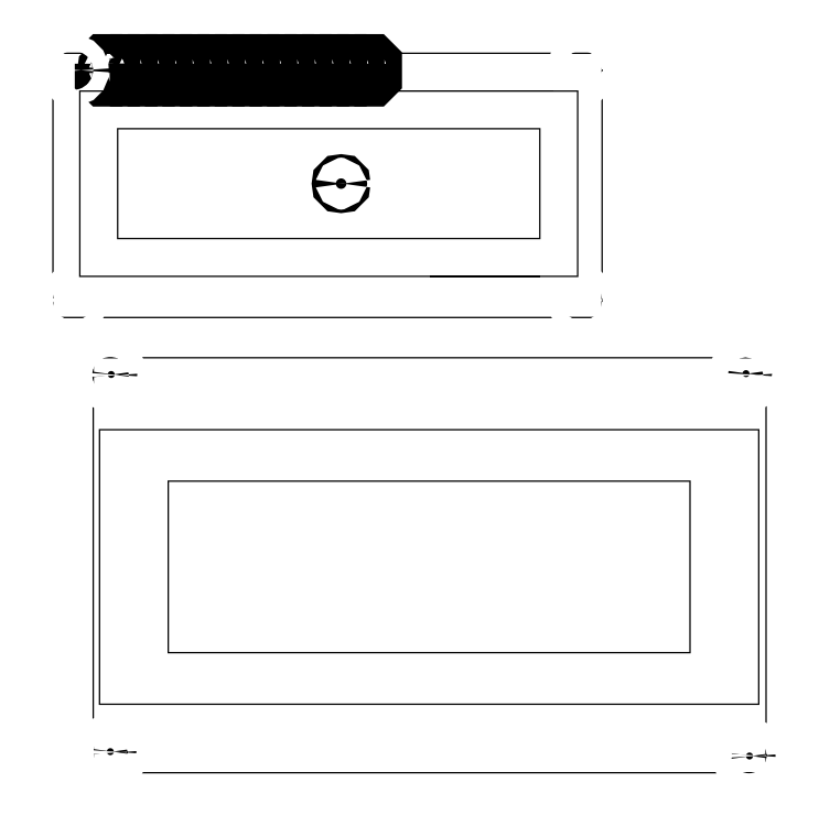
<metadata>
{"format":"dxf","ext":"dxf","renderer":"ezdxf+matplotlib","layout":"modelspace","background":"white","min_lineweight":24,"dpi":150}
</metadata>
<code>
0
SECTION
2
ENTITIES
0
INSERT
8
0
2
EPAD
10
-1.71
20
0.191
41
0.04
42
0.04
0
CIRCLE
8
0
10
-1.71
20
0.191
40
0.01
0
INSERT
8
0
2
EPAD
10
1.929
20
0.196
41
0.04
42
0.04
0
CIRCLE
8
0
10
1.929
20
0.196
40
0.01
0
INSERT
8
0
2
EPAD
10
1.949
20
-1.998
41
0.04
42
0.04
0
CIRCLE
8
0
10
1.949
20
-1.998
40
0.01
0
INSERT
8
0
2
EPAD
10
-1.715
20
-1.973
41
0.04
42
0.04
0
CIRCLE
8
0
10
-1.715
20
-1.973
40
0.01
0
INSERT
8
0
2
EPAD
10
-0.392
20
1.286
41
0.06
42
0.06
0
CIRCLE
8
0
10
-0.392
20
1.286
40
0.01
0
POLYLINE
8
0
66
1
70
1
40
0
41
0
0
VERTEX
8
0
10
-1.761
20
1.974
0
VERTEX
8
0
10
-1.749
20
1.986
0
VERTEX
8
0
10
-1.713
20
1.986
0
VERTEX
8
0
10
-1.701
20
1.974
0
VERTEX
8
0
10
-1.701
20
1.898
0
VERTEX
8
0
10
-1.713
20
1.886
0
VERTEX
8
0
10
-1.749
20
1.886
0
VERTEX
8
0
10
-1.761
20
1.898
0
VERTEX
8
0
10
-1.761
20
1.974
0
SEQEND
8
0
0
CIRCLE
8
0
10
-1.731
20
1.936
40
0.015
0
POLYLINE
8
0
66
1
70
1
40
0
41
0
0
VERTEX
8
0
10
-1.661
20
1.974
0
VERTEX
8
0
10
-1.649
20
1.986
0
VERTEX
8
0
10
-1.613
20
1.986
0
VERTEX
8
0
10
-1.601
20
1.974
0
VERTEX
8
0
10
-1.601
20
1.898
0
VERTEX
8
0
10
-1.613
20
1.886
0
VERTEX
8
0
10
-1.649
20
1.886
0
VERTEX
8
0
10
-1.661
20
1.898
0
VERTEX
8
0
10
-1.661
20
1.974
0
SEQEND
8
0
0
CIRCLE
8
0
10
-1.631
20
1.936
40
0.015
0
POLYLINE
8
0
66
1
70
1
40
0
41
0
0
VERTEX
8
0
10
-1.561
20
1.974
0
VERTEX
8
0
10
-1.549
20
1.986
0
VERTEX
8
0
10
-1.513
20
1.986
0
VERTEX
8
0
10
-1.501
20
1.974
0
VERTEX
8
0
10
-1.501
20
1.898
0
VERTEX
8
0
10
-1.513
20
1.886
0
VERTEX
8
0
10
-1.549
20
1.886
0
VERTEX
8
0
10
-1.561
20
1.898
0
VERTEX
8
0
10
-1.561
20
1.974
0
SEQEND
8
0
0
CIRCLE
8
0
10
-1.531
20
1.936
40
0.015
0
POLYLINE
8
0
66
1
70
1
40
0
41
0
0
VERTEX
8
0
10
-1.461
20
1.974
0
VERTEX
8
0
10
-1.449
20
1.986
0
VERTEX
8
0
10
-1.413
20
1.986
0
VERTEX
8
0
10
-1.401
20
1.974
0
VERTEX
8
0
10
-1.401
20
1.898
0
VERTEX
8
0
10
-1.413
20
1.886
0
VERTEX
8
0
10
-1.449
20
1.886
0
VERTEX
8
0
10
-1.461
20
1.898
0
VERTEX
8
0
10
-1.461
20
1.974
0
SEQEND
8
0
0
CIRCLE
8
0
10
-1.431
20
1.936
40
0.015
0
POLYLINE
8
0
66
1
70
1
40
0
41
0
0
VERTEX
8
0
10
-1.361
20
1.974
0
VERTEX
8
0
10
-1.349
20
1.986
0
VERTEX
8
0
10
-1.313
20
1.986
0
VERTEX
8
0
10
-1.301
20
1.974
0
VERTEX
8
0
10
-1.301
20
1.898
0
VERTEX
8
0
10
-1.313
20
1.886
0
VERTEX
8
0
10
-1.349
20
1.886
0
VERTEX
8
0
10
-1.361
20
1.898
0
VERTEX
8
0
10
-1.361
20
1.974
0
SEQEND
8
0
0
CIRCLE
8
0
10
-1.331
20
1.936
40
0.015
0
POLYLINE
8
0
66
1
70
1
40
0
41
0
0
VERTEX
8
0
10
-1.261
20
1.974
0
VERTEX
8
0
10
-1.249
20
1.986
0
VERTEX
8
0
10
-1.213
20
1.986
0
VERTEX
8
0
10
-1.201
20
1.974
0
VERTEX
8
0
10
-1.201
20
1.898
0
VERTEX
8
0
10
-1.213
20
1.886
0
VERTEX
8
0
10
-1.249
20
1.886
0
VERTEX
8
0
10
-1.261
20
1.898
0
VERTEX
8
0
10
-1.261
20
1.974
0
SEQEND
8
0
0
CIRCLE
8
0
10
-1.231
20
1.936
40
0.015
0
POLYLINE
8
0
66
1
70
1
40
0
41
0
0
VERTEX
8
0
10
-1.161
20
1.974
0
VERTEX
8
0
10
-1.149
20
1.986
0
VERTEX
8
0
10
-1.113
20
1.986
0
VERTEX
8
0
10
-1.101
20
1.974
0
VERTEX
8
0
10
-1.101
20
1.898
0
VERTEX
8
0
10
-1.113
20
1.886
0
VERTEX
8
0
10
-1.149
20
1.886
0
VERTEX
8
0
10
-1.161
20
1.898
0
VERTEX
8
0
10
-1.161
20
1.974
0
SEQEND
8
0
0
CIRCLE
8
0
10
-1.131
20
1.936
40
0.015
0
POLYLINE
8
0
66
1
70
1
40
0
41
0
0
VERTEX
8
0
10
-1.061
20
1.974
0
VERTEX
8
0
10
-1.049
20
1.986
0
VERTEX
8
0
10
-1.013
20
1.986
0
VERTEX
8
0
10
-1.001
20
1.974
0
VERTEX
8
0
10
-1.001
20
1.898
0
VERTEX
8
0
10
-1.013
20
1.886
0
VERTEX
8
0
10
-1.049
20
1.886
0
VERTEX
8
0
10
-1.061
20
1.898
0
VERTEX
8
0
10
-1.061
20
1.974
0
SEQEND
8
0
0
CIRCLE
8
0
10
-1.031
20
1.936
40
0.015
0
POLYLINE
8
0
66
1
70
1
40
0
41
0
0
VERTEX
8
0
10
-0.961
20
1.974
0
VERTEX
8
0
10
-0.949
20
1.986
0
VERTEX
8
0
10
-0.913
20
1.986
0
VERTEX
8
0
10
-0.901
20
1.974
0
VERTEX
8
0
10
-0.901
20
1.898
0
VERTEX
8
0
10
-0.913
20
1.886
0
VERTEX
8
0
10
-0.949
20
1.886
0
VERTEX
8
0
10
-0.961
20
1.898
0
VERTEX
8
0
10
-0.961
20
1.974
0
SEQEND
8
0
0
CIRCLE
8
0
10
-0.931
20
1.936
40
0.015
0
POLYLINE
8
0
66
1
70
1
40
0
41
0
0
VERTEX
8
0
10
-0.861
20
1.974
0
VERTEX
8
0
10
-0.849
20
1.986
0
VERTEX
8
0
10
-0.813
20
1.986
0
VERTEX
8
0
10
-0.801
20
1.974
0
VERTEX
8
0
10
-0.801
20
1.898
0
VERTEX
8
0
10
-0.813
20
1.886
0
VERTEX
8
0
10
-0.849
20
1.886
0
VERTEX
8
0
10
-0.861
20
1.898
0
VERTEX
8
0
10
-0.861
20
1.974
0
SEQEND
8
0
0
CIRCLE
8
0
10
-0.831
20
1.936
40
0.015
0
POLYLINE
8
0
66
1
70
1
40
0
41
0
0
VERTEX
8
0
10
-0.761
20
1.974
0
VERTEX
8
0
10
-0.749
20
1.986
0
VERTEX
8
0
10
-0.713
20
1.986
0
VERTEX
8
0
10
-0.701
20
1.974
0
VERTEX
8
0
10
-0.701
20
1.898
0
VERTEX
8
0
10
-0.713
20
1.886
0
VERTEX
8
0
10
-0.749
20
1.886
0
VERTEX
8
0
10
-0.761
20
1.898
0
VERTEX
8
0
10
-0.761
20
1.974
0
SEQEND
8
0
0
CIRCLE
8
0
10
-0.731
20
1.936
40
0.015
0
POLYLINE
8
0
66
1
70
1
40
0
41
0
0
VERTEX
8
0
10
-0.661
20
1.974
0
VERTEX
8
0
10
-0.649
20
1.986
0
VERTEX
8
0
10
-0.613
20
1.986
0
VERTEX
8
0
10
-0.601
20
1.974
0
VERTEX
8
0
10
-0.601
20
1.898
0
VERTEX
8
0
10
-0.613
20
1.886
0
VERTEX
8
0
10
-0.649
20
1.886
0
VERTEX
8
0
10
-0.661
20
1.898
0
VERTEX
8
0
10
-0.661
20
1.974
0
SEQEND
8
0
0
CIRCLE
8
0
10
-0.631
20
1.936
40
0.015
0
POLYLINE
8
0
66
1
70
1
40
0
41
0
0
VERTEX
8
0
10
-0.561
20
1.974
0
VERTEX
8
0
10
-0.549
20
1.986
0
VERTEX
8
0
10
-0.513
20
1.986
0
VERTEX
8
0
10
-0.501
20
1.974
0
VERTEX
8
0
10
-0.501
20
1.898
0
VERTEX
8
0
10
-0.513
20
1.886
0
VERTEX
8
0
10
-0.549
20
1.886
0
VERTEX
8
0
10
-0.561
20
1.898
0
VERTEX
8
0
10
-0.561
20
1.974
0
SEQEND
8
0
0
CIRCLE
8
0
10
-0.531
20
1.936
40
0.015
0
POLYLINE
8
0
66
1
70
1
40
0
41
0
0
VERTEX
8
0
10
-0.461
20
1.974
0
VERTEX
8
0
10
-0.449
20
1.986
0
VERTEX
8
0
10
-0.413
20
1.986
0
VERTEX
8
0
10
-0.401
20
1.974
0
VERTEX
8
0
10
-0.401
20
1.898
0
VERTEX
8
0
10
-0.413
20
1.886
0
VERTEX
8
0
10
-0.449
20
1.886
0
VERTEX
8
0
10
-0.461
20
1.898
0
VERTEX
8
0
10
-0.461
20
1.974
0
SEQEND
8
0
0
CIRCLE
8
0
10
-0.431
20
1.936
40
0.015
0
POLYLINE
8
0
66
1
70
1
40
0
41
0
0
VERTEX
8
0
10
-0.361
20
1.974
0
VERTEX
8
0
10
-0.349
20
1.986
0
VERTEX
8
0
10
-0.313
20
1.986
0
VERTEX
8
0
10
-0.301
20
1.974
0
VERTEX
8
0
10
-0.301
20
1.898
0
VERTEX
8
0
10
-0.313
20
1.886
0
VERTEX
8
0
10
-0.349
20
1.886
0
VERTEX
8
0
10
-0.361
20
1.898
0
VERTEX
8
0
10
-0.361
20
1.974
0
SEQEND
8
0
0
CIRCLE
8
0
10
-0.331
20
1.936
40
0.015
0
POLYLINE
8
0
66
1
70
1
40
0
41
0
0
VERTEX
8
0
10
-0.261
20
1.974
0
VERTEX
8
0
10
-0.249
20
1.986
0
VERTEX
8
0
10
-0.213
20
1.986
0
VERTEX
8
0
10
-0.201
20
1.974
0
VERTEX
8
0
10
-0.201
20
1.898
0
VERTEX
8
0
10
-0.213
20
1.886
0
VERTEX
8
0
10
-0.249
20
1.886
0
VERTEX
8
0
10
-0.261
20
1.898
0
VERTEX
8
0
10
-0.261
20
1.974
0
SEQEND
8
0
0
CIRCLE
8
0
10
-0.231
20
1.936
40
0.015
0
POLYLINE
8
0
66
1
40
0.008
41
0.008
0
VERTEX
8
0
10
-1.813
20
-2.094
0
VERTEX
8
0
10
2.044
20
-2.094
0
VERTEX
8
0
10
2.044
20
0.287
0
VERTEX
8
0
10
-1.813
20
0.287
0
VERTEX
8
0
10
-1.813
20
-2.094
0
SEQEND
8
0
0
CIRCLE
8
12632256
10
-1.715
20
0.188
40
0.052
0
CIRCLE
8
12632256
10
-1.715
20
-1.976
40
0.059
0
CIRCLE
8
12632256
10
1.926
20
0.188
40
0.056
0
CIRCLE
8
12632256
10
1.946
20
-1.996
40
0.055
0
POLYLINE
8
0
66
1
40
0.008
41
0.008
0
VERTEX
8
0
10
-1.777
20
-1.701
0
VERTEX
8
0
10
2.002
20
-1.701
0
VERTEX
8
0
10
2.002
20
-0.126
0
VERTEX
8
0
10
-1.777
20
-0.126
0
VERTEX
8
0
10
-1.777
20
-1.701
0
SEQEND
8
0
0
POLYLINE
8
0
66
1
40
0.008
41
0.008
0
VERTEX
8
0
10
-1.383
20
-1.405
0
VERTEX
8
0
10
1.608
20
-1.405
0
VERTEX
8
0
10
1.608
20
-0.421
0
VERTEX
8
0
10
-1.383
20
-0.421
0
VERTEX
8
0
10
-1.383
20
-1.405
0
SEQEND
8
0
0
POLYLINE
8
0
66
1
40
0.008
41
0.008
0
VERTEX
8
0
10
-2.044
20
0.518
0
VERTEX
8
0
10
1.104
20
0.518
0
VERTEX
8
0
10
1.104
20
2.034
0
VERTEX
8
0
10
-2.044
20
2.034
0
VERTEX
8
0
10
-2.044
20
0.518
0
SEQEND
8
0
0
CIRCLE
8
12632256
10
-1.926
20
1.936
40
0.044
0
CIRCLE
8
12632256
10
-1.926
20
0.617
40
0.039
0
CIRCLE
8
12632256
10
0.986
20
1.936
40
0.044
0
CIRCLE
8
12632256
10
0.986
20
0.617
40
0.039
0
POLYLINE
8
0
66
1
40
0.008
41
0.008
0
VERTEX
8
0
10
-0.453
20
1.817
0
VERTEX
8
0
10
0.826
20
1.817
0
SEQEND
8
0
0
POLYLINE
8
0
66
1
40
0.008
41
0.008
0
VERTEX
8
0
10
0.117
20
0.754
0
VERTEX
8
0
10
0.747
20
0.754
0
SEQEND
8
0
0
POLYLINE
8
0
66
1
40
0.008
41
0.008
0
VERTEX
8
0
10
-1.89
20
0.754
0
VERTEX
8
0
10
0.964
20
0.754
0
VERTEX
8
0
10
0.964
20
1.817
0
VERTEX
8
0
10
-1.89
20
1.817
0
VERTEX
8
0
10
-1.89
20
0.754
0
SEQEND
8
0
0
POLYLINE
8
0
66
1
40
0.008
41
0.008
0
VERTEX
8
0
10
-1.673
20
0.971
0
VERTEX
8
0
10
0.747
20
0.971
0
VERTEX
8
0
10
0.747
20
1.601
0
VERTEX
8
0
10
-1.673
20
1.601
0
VERTEX
8
0
10
-1.673
20
0.971
0
SEQEND
8
0
0
ENDSEC
0
EOF

</code>
